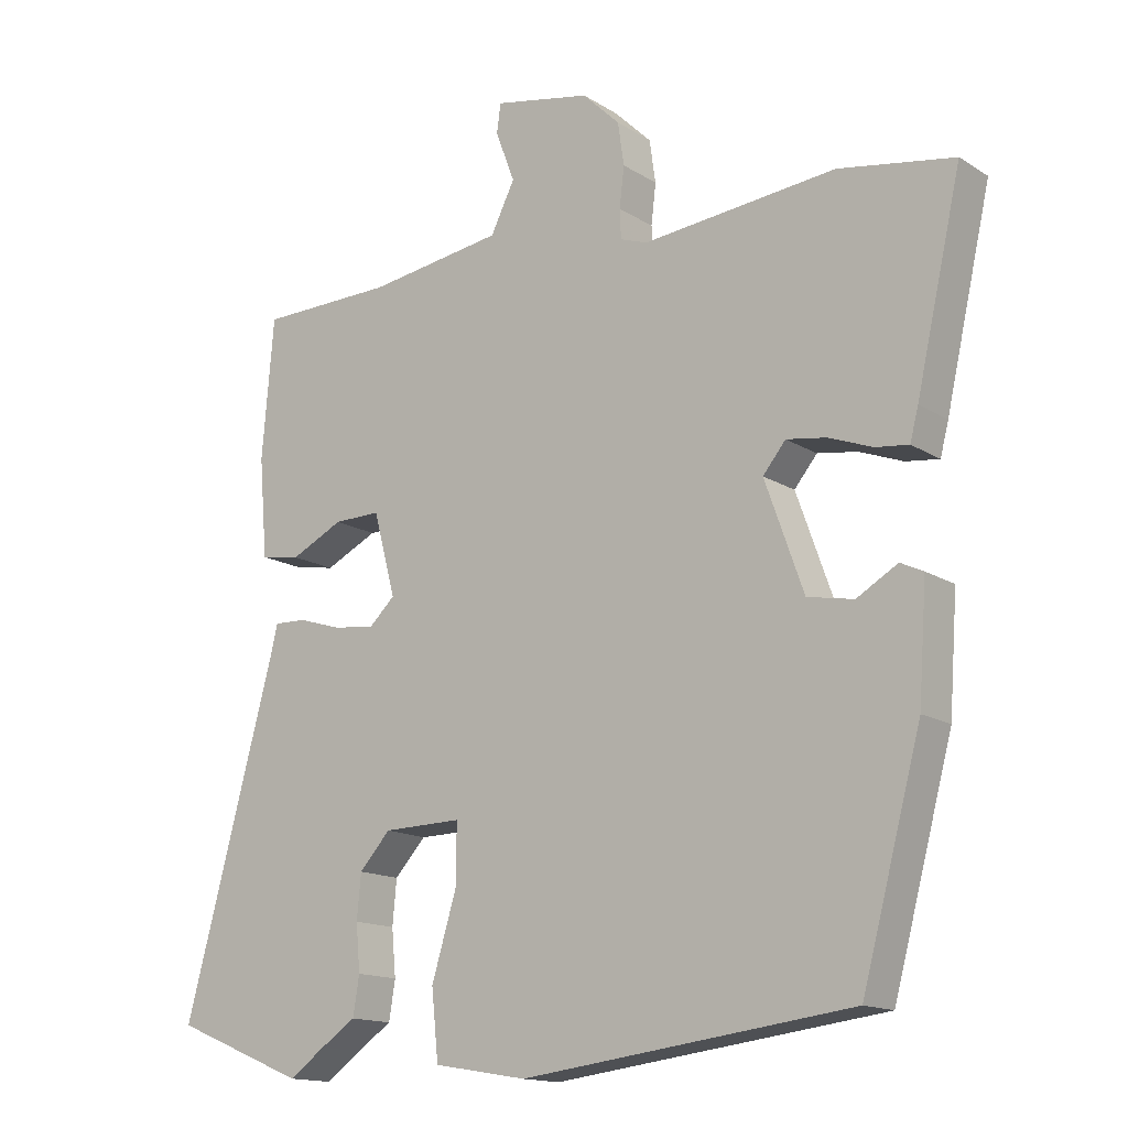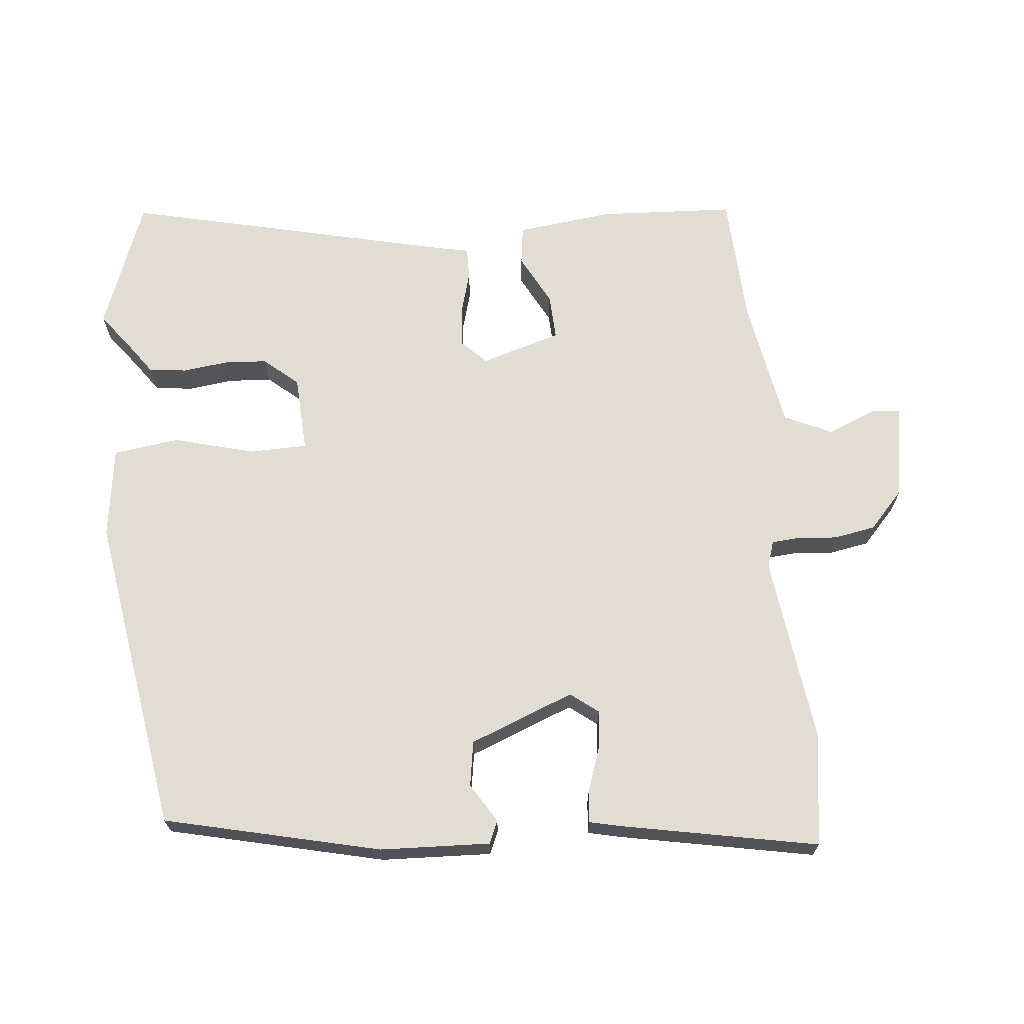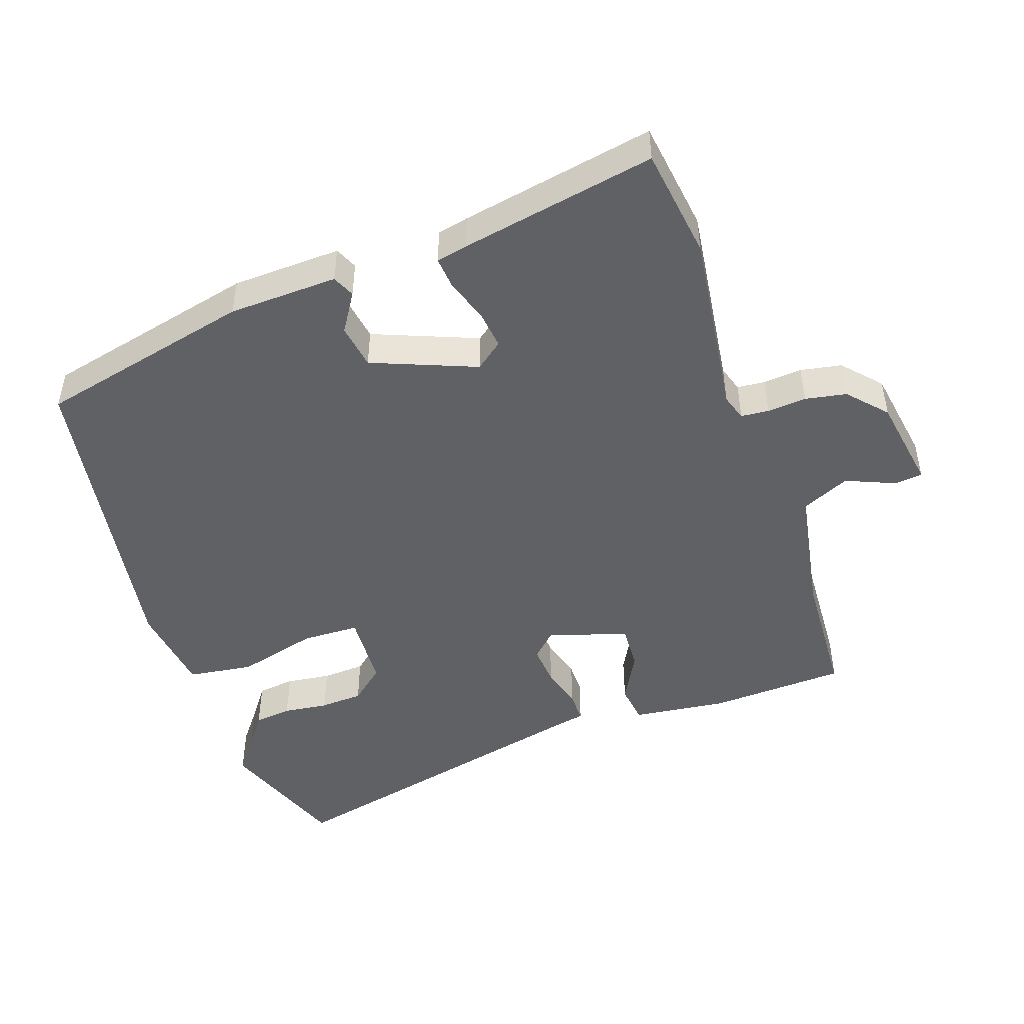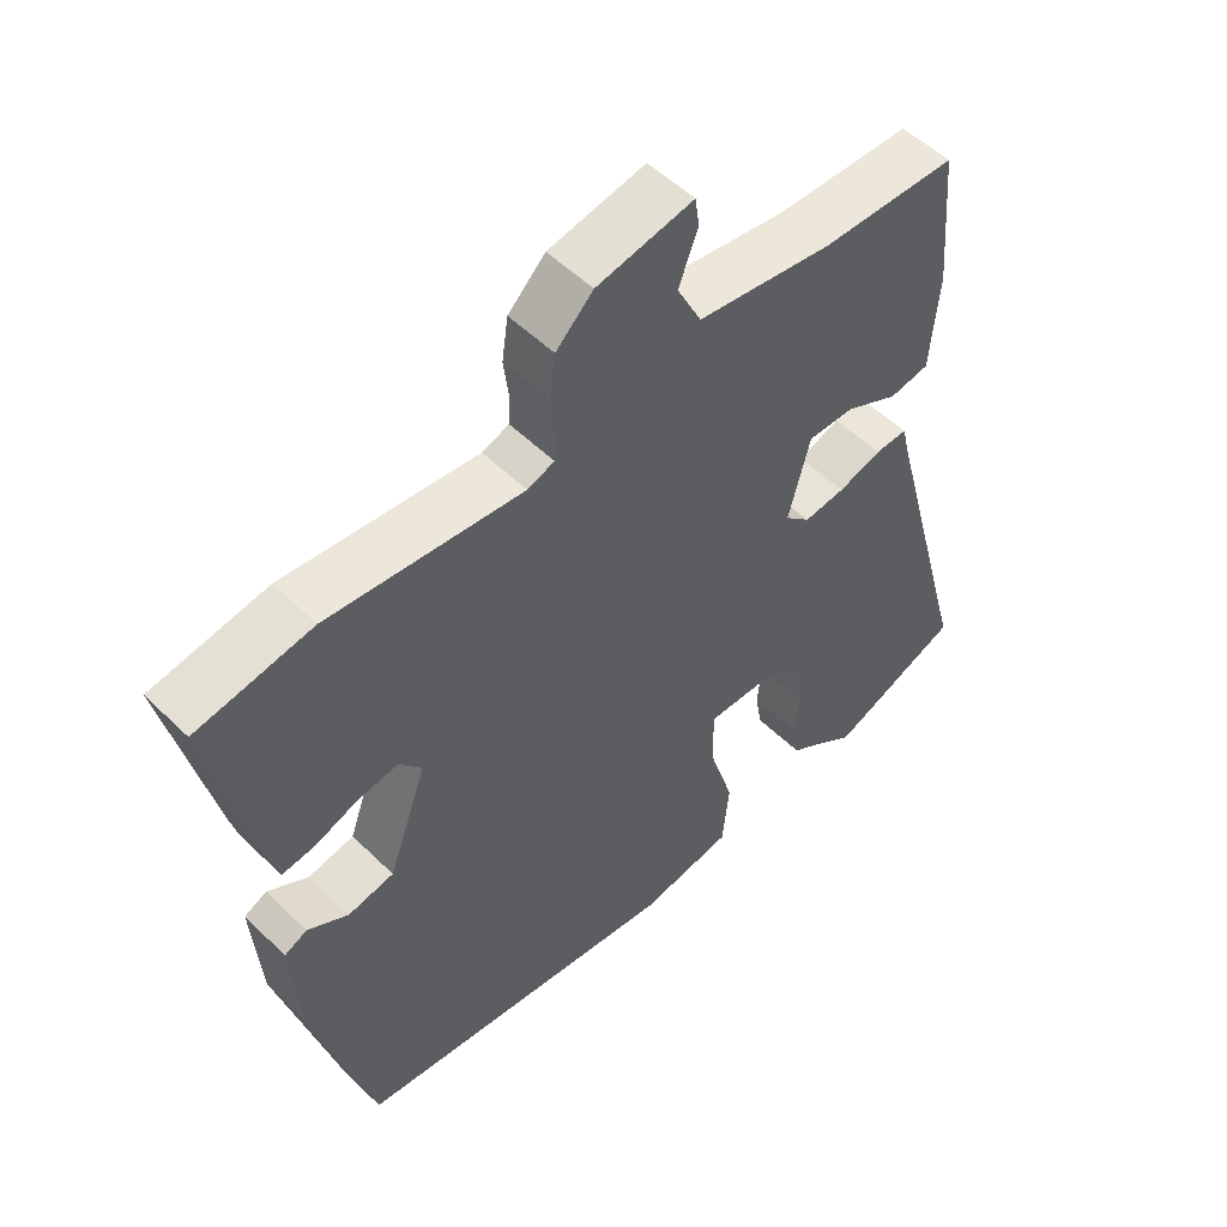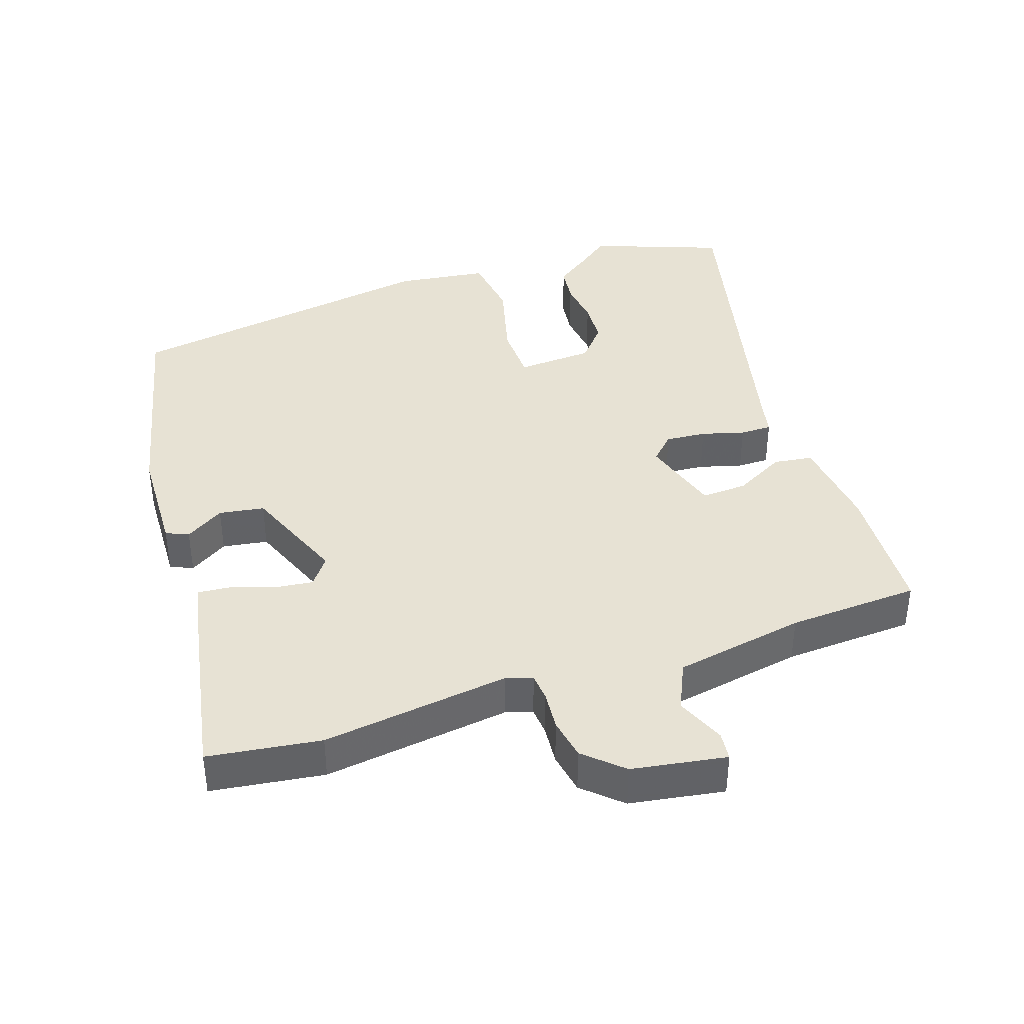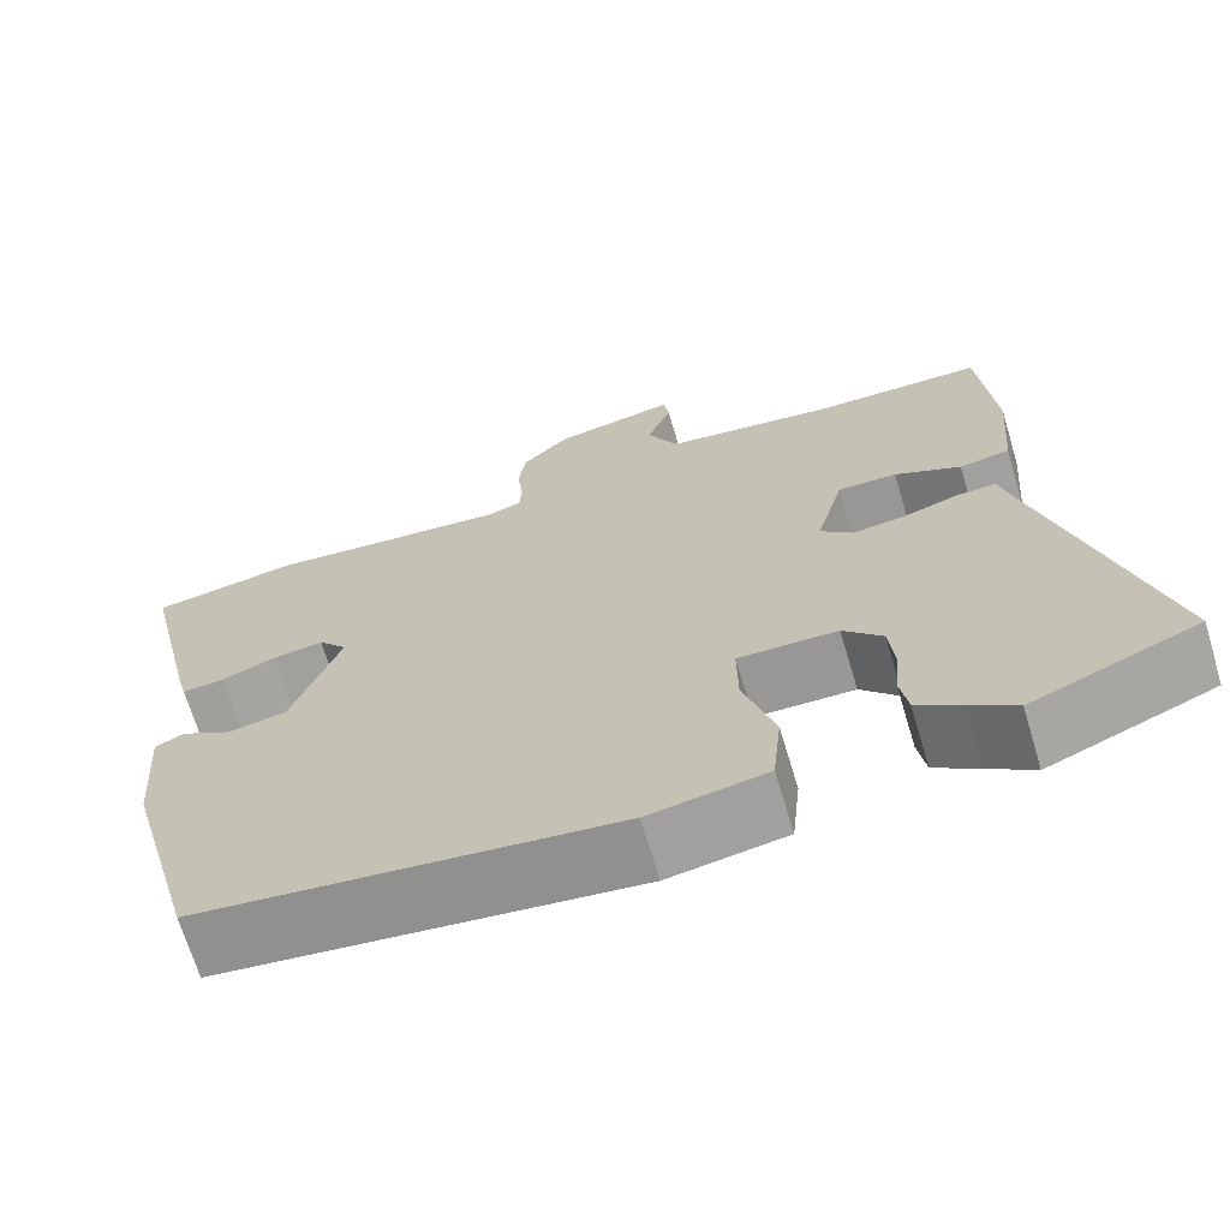
<metadata>
{"format":"obj","ext":"obj","renderer":"f3d","projection":"perspective","resolution":1024,"background":"white","views":[{"elev":-15.0,"azim":-142.7,"up":"+Z"},{"elev":68.2,"azim":-97.4,"up":"+Y"},{"elev":-47.7,"azim":-73.1,"up":"+Y"},{"elev":52.7,"azim":-43.8,"up":"+Z"},{"elev":39.8,"azim":-20.7,"up":"+Y"},{"elev":-68.7,"azim":16.7,"up":"+Z"}]}
</metadata>
<code>
v -0.582 0.07 0.486
v -0.415 0.07 0.515
v -0.134 0.07 0.488
v -0.095 0.07 0.502
v -0.093 0.07 0.544
v -0.1 0.07 0.602
v -0.091 0.07 0.664
v -0.037 0.07 0.717
v 0.103 0.07 0.745
v 0.109 0.07 0.703
v 0.081 0.07 0.629
v 0.116 0.07 0.559
v 0.312 0.07 0.531
v 0.508 0.07 0.528
v 0.525 0.07 0.326
v 0.513 0.07 0.183
v 0.455 0.07 0.173
v 0.379 0.07 0.21
v 0.311 0.07 0.211
v 0.279 0.07 0.091
v 0.316 0.07 0.056
v 0.376 0.07 0.063
v 0.439 0.07 0.083
v 0.486 0.07 0.085
v 0.497 0.07 0.039
v 0.628 0.07 -0.447
v 0.437 0.07 -0.526
v 0.385 0.07 -0.489
v 0.334 0.07 -0.455
v 0.325 0.07 -0.399
v 0.331 0.07 -0.332
v 0.325 0.07 -0.268
v 0.28 0.07 -0.219
v 0.166 0.07 -0.217
v 0.167 0.07 -0.303
v 0.203 0.07 -0.422
v 0.193 0.07 -0.52
v 0.058 0.07 -0.543
v -0.419 0.07 -0.484
v -0.505 0.07 -0.166
v -0.517 0.07 -0.003
v -0.484 0.07 0.013
v -0.425 0.07 -0.021
v -0.358 0.07 -0.008
v -0.302 0.07 0.149
v -0.335 0.07 0.189
v -0.393 0.07 0.18
v -0.456 0.07 0.156
v -0.504 0.07 0.15
v -0.516 0.07 0.196
v -0.582 0 0.486
v -0.415 0 0.515
v -0.134 0 0.488
v -0.095 0 0.502
v -0.093 0 0.544
v -0.1 0 0.602
v -0.091 0 0.664
v -0.037 0 0.717
v 0.103 0 0.745
v 0.109 0 0.703
v 0.081 0 0.629
v 0.116 0 0.559
v 0.312 0 0.531
v 0.508 0 0.528
v 0.525 0 0.326
v 0.513 0 0.183
v 0.455 0 0.173
v 0.379 0 0.21
v 0.311 0 0.211
v 0.279 0 0.091
v 0.316 0 0.056
v 0.376 0 0.063
v 0.439 0 0.083
v 0.486 0 0.085
v 0.497 0 0.039
v 0.628 0 -0.447
v 0.437 0 -0.526
v 0.385 0 -0.489
v 0.334 0 -0.455
v 0.325 0 -0.399
v 0.331 0 -0.332
v 0.325 0 -0.268
v 0.28 0 -0.219
v 0.166 0 -0.217
v 0.167 0 -0.303
v 0.203 0 -0.422
v 0.193 0 -0.52
v 0.058 0 -0.543
v -0.419 0 -0.484
v -0.505 0 -0.166
v -0.517 0 -0.003
v -0.484 0 0.013
v -0.425 0 -0.021
v -0.358 0 -0.008
v -0.302 0 0.149
v -0.335 0 0.189
v -0.393 0 0.18
v -0.456 0 0.156
v -0.504 0 0.15
v -0.516 0 0.196
f 1 2 3
f 50 1 3
f 49 50 3
f 48 49 3
f 47 48 3
f 46 47 3 4
f 45 46 4
f 44 45 4
f 41 42 43
f 40 41 43
f 39 40 43
f 38 39 43
f 37 38 43
f 36 37 43
f 35 36 43 44
f 34 35 44 4
f 28 29 30 31
f 28 31 32
f 27 28 32
f 26 27 32
f 25 26 32
f 25 32 33
f 24 25 33
f 23 24 33
f 22 23 33
f 16 17 18
f 15 16 18
f 14 15 18
f 13 14 18
f 12 13 18 19
f 9 10 11
f 8 9 11
f 7 8 11
f 6 7 11
f 5 6 11
f 5 11 12
f 12 19 20
f 5 12 20
f 4 5 20
f 21 22 33 34
f 20 21 34
f 4 20 34
f 53 52 51
f 53 51 100
f 53 100 99
f 53 99 98
f 53 98 97
f 54 53 97 96
f 54 96 95
f 54 95 94
f 93 92 91
f 93 91 90
f 93 90 89
f 93 89 88
f 93 88 87
f 93 87 86
f 94 93 86 85
f 54 94 85 84
f 81 80 79 78
f 82 81 78
f 82 78 77
f 82 77 76
f 82 76 75
f 83 82 75
f 83 75 74
f 83 74 73
f 83 73 72
f 68 67 66
f 68 66 65
f 68 65 64
f 68 64 63
f 69 68 63 62
f 61 60 59
f 61 59 58
f 61 58 57
f 61 57 56
f 61 56 55
f 62 61 55
f 70 69 62
f 70 62 55
f 70 55 54
f 84 83 72 71
f 84 71 70
f 84 70 54
f 1 51 52 2
f 2 52 53 3
f 3 53 54 4
f 4 54 55 5
f 5 55 56 6
f 6 56 57 7
f 7 57 58 8
f 8 58 59 9
f 9 59 60 10
f 10 60 61 11
f 11 61 62 12
f 12 62 63 13
f 13 63 64 14
f 14 64 65 15
f 15 65 66 16
f 16 66 67 17
f 17 67 68 18
f 18 68 69 19
f 19 69 70 20
f 20 70 71 21
f 21 71 72 22
f 22 72 73 23
f 23 73 74 24
f 24 74 75 25
f 25 75 76 26
f 26 76 77 27
f 27 77 78 28
f 28 78 79 29
f 29 79 80 30
f 30 80 81 31
f 31 81 82 32
f 32 82 83 33
f 33 83 84 34
f 34 84 85 35
f 35 85 86 36
f 36 86 87 37
f 37 87 88 38
f 38 88 89 39
f 39 89 90 40
f 40 90 91 41
f 41 91 92 42
f 42 92 93 43
f 43 93 94 44
f 44 94 95 45
f 45 95 96 46
f 46 96 97 47
f 47 97 98 48
f 48 98 99 49
f 49 99 100 50
f 50 100 51 1

</code>
